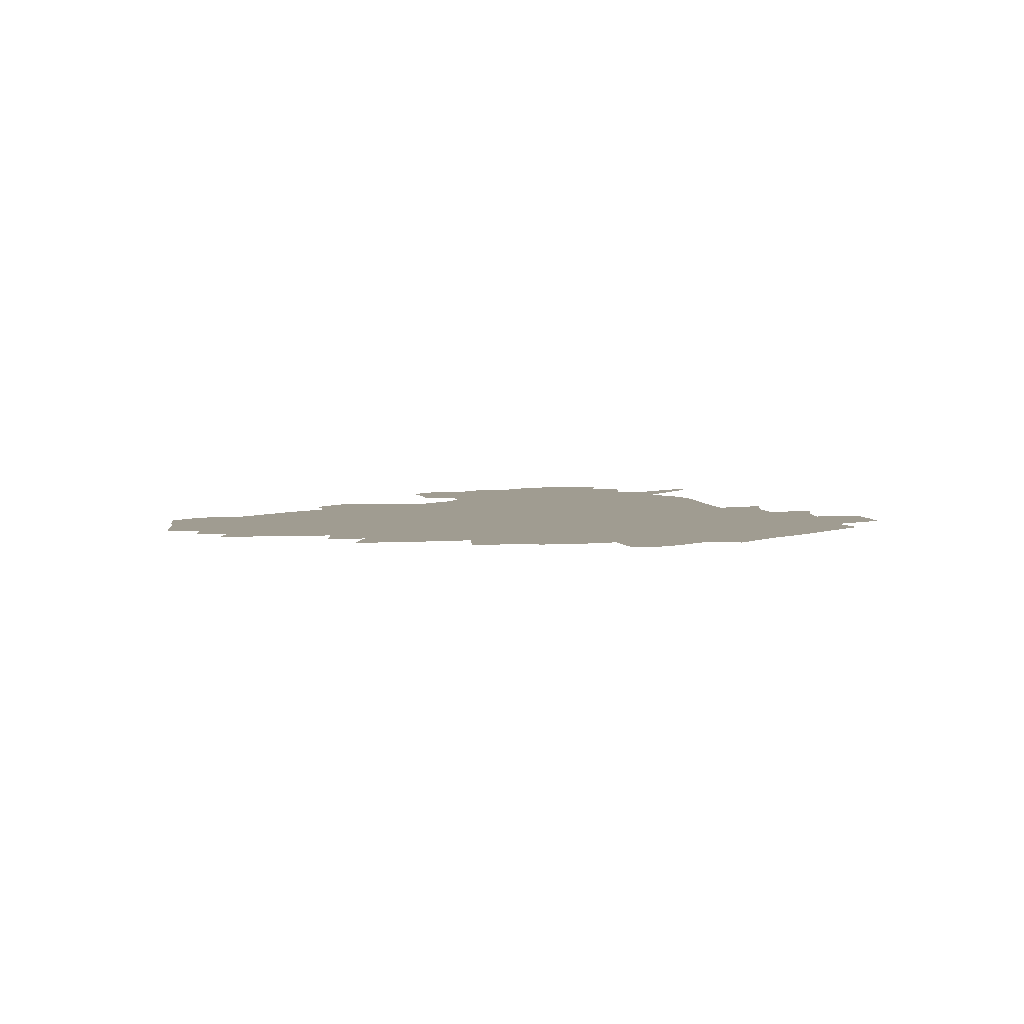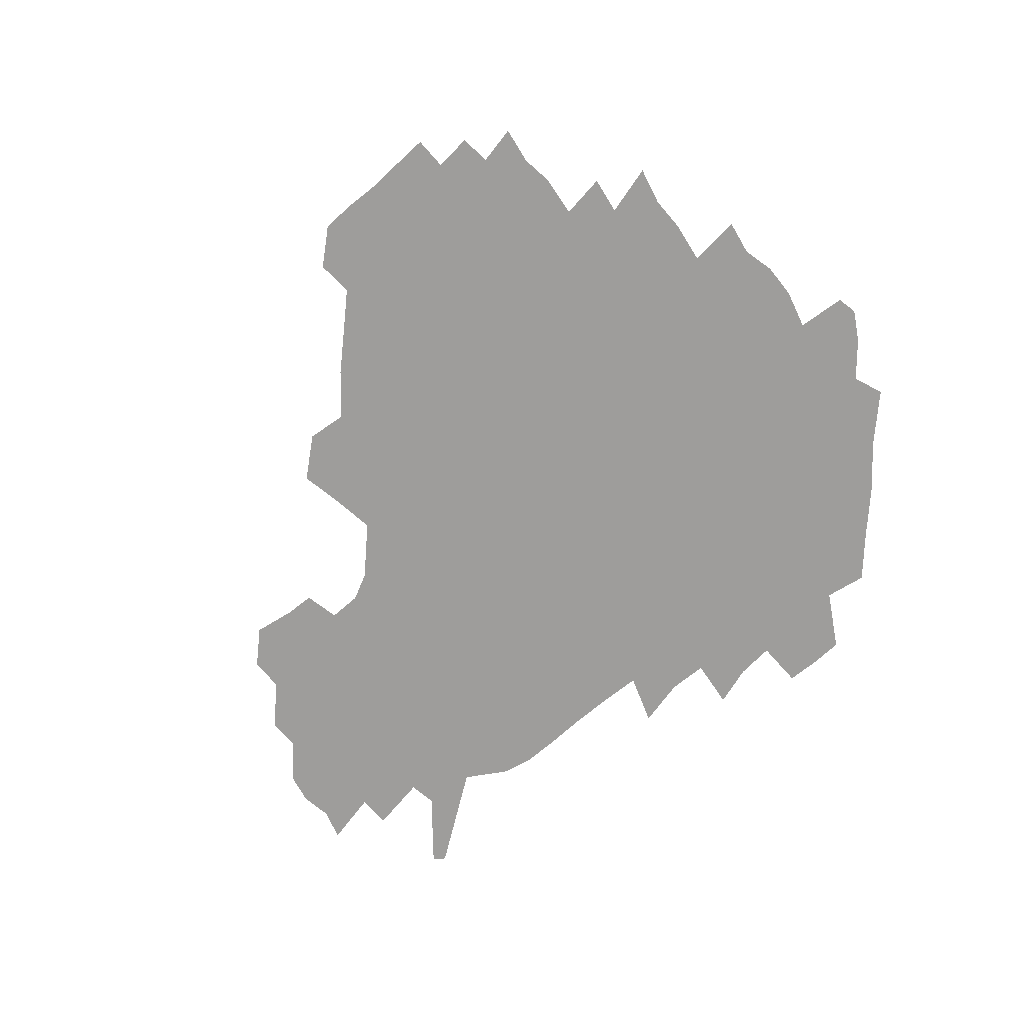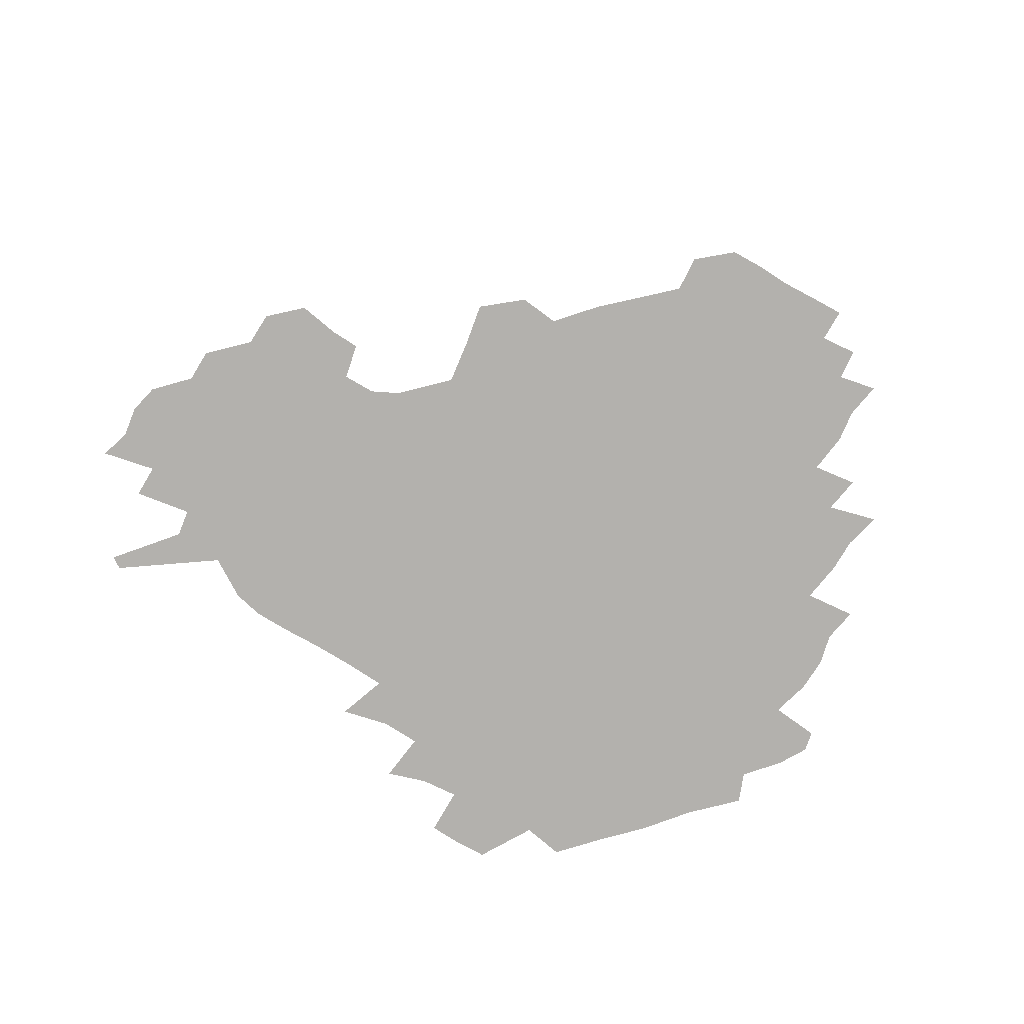
<metadata>
{"format":"obj","ext":"obj","renderer":"f3d","projection":"perspective","resolution":1024,"background":"white","views":[{"elev":4.4,"azim":-96.7,"up":"+Z"},{"elev":-70.4,"azim":-137.6,"up":"+Z"},{"elev":-79.3,"azim":151.0,"up":"+Z"}]}
</metadata>
<code>
v 236.2 188 0
v 228.4 200.7 0
v 230 209.8 0
v 244.6 159.7 0
v 249.6 173.3 0
v 251.2 186.1 0
v 253 199 0
v 251.6 212.4 0
v 246.4 229.3 0
v 245.3 244.7 0
v 248.3 259 0
v 245 274.5 0
v 264.4 141.3 0
v 270.5 156.2 0
v 272.8 170.2 0
v 274.3 183.9 0
v 270.6 198.3 0
v 270.8 212.1 0
v 271.1 226.6 0
v 272.6 241.3 0
v 270.6 256.8 0
v 268.3 272.9 0
v 264.9 291.3 0
v 264.4 306.7 0
v 259.8 323.1 0
v 280.3 122.7 0
v 286.1 139.7 0
v 291.5 155.3 0
v 292.8 169.1 0
v 290.6 183.1 0
v 289.4 197.2 0
v 289.5 211.2 0
v 287.6 225.8 0
v 289.2 239.9 0
v 289.5 254.4 0
v 287.6 269.8 0
v 285 286.6 0
v 283.7 302.5 0
v 282.5 317.7 0
v 279.3 334.2 0
v 297.9 105.5 0
v 301.7 123.9 0
v 305.1 140.3 0
v 307.3 155 0
v 308 168.7 0
v 307.2 182.4 0
v 306.7 196.3 0
v 305.6 210.5 0
v 305.4 224.7 0
v 304.4 239.1 0
v 305.9 253 0
v 304.3 268.2 0
v 302 284.6 0
v 299.1 301.8 0
v 299.8 316.5 0
v 299.3 332.1 0
v 296.5 350.2 0
v 297.9 364.3 0
v 294.7 380.7 0
v 314.5 88.47 0
v 316.4 107.5 0
v 318.5 124.7 0
v 320 140.2 0
v 321.7 155 0
v 322.3 168.7 0
v 322 182.2 0
v 321.3 196 0
v 321.4 209.8 0
v 321.6 223.7 0
v 321.3 237.9 0
v 320.1 252.8 0
v 318.6 268.4 0
v 317.6 283.9 0
v 316.1 300 0
v 314.1 316.9 0
v 315.8 331 0
v 315.5 346.4 0
v 314.7 361.7 0
v 312 377.6 0
v 313 391.4 0
v 333 92.2 0
v 333.1 109.6 0
v 333.8 125.6 0
v 334.8 140.9 0
v 335.3 155 0
v 335.9 168.8 0
v 336 182.2 0
v 336.1 195.7 0
v 335.5 209.6 0
v 335.6 223.4 0
v 335.8 237.2 0
v 334.2 252.6 0
v 335.1 266.4 0
v 332.9 283.2 0
v 331.1 300 0
v 331.1 315.2 0
v 331.2 330.3 0
v 330.6 345.9 0
v 330.4 360.9 0
v 329.9 375.9 0
v 329.6 390.4 0
v 329.3 405 0
v 348 68.18 0
v 347.5 91.79 0
v 347.6 110.1 0
v 348.5 127.3 0
v 348.8 141.7 0
v 348.9 155.3 0
v 349.2 169 0
v 349.3 182.4 0
v 349.6 195.8 0
v 349.5 209.4 0
v 349.8 223.1 0
v 349.5 237.2 0
v 349.9 251 0
v 348.9 266.4 0
v 347.1 283.8 0
v 346.7 299.1 0
v 346.2 314.9 0
v 346.3 329.9 0
v 345.9 345.4 0
v 345.5 360.6 0
v 346.2 374.9 0
v 344.5 390.8 0
v 345 404.9 0
v 362.5 67.99 0
v 362 93 0
v 361.9 110.6 0
v 362.1 127.9 0
v 362.1 141.6 0
v 362.1 155.2 0
v 362.2 168.8 0
v 362.4 182.4 0
v 362.6 196 0
v 362.9 209.6 0
v 362.9 223.5 0
v 363 237.3 0
v 363.3 251.1 0
v 363.4 264.9 0
v 361.3 283.9 0
v 360.7 300.9 0
v 360.9 315.1 0
v 360.7 330.7 0
v 361 345.2 0
v 360.7 360.3 0
v 361.1 374.8 0
v 360.6 390 0
v 360.6 404.6 0
v 377.3 68.93 0
v 376.9 90.14 0
v 376.1 110.7 0
v 375.2 128.6 0
v 375.5 141.7 0
v 375.5 155.3 0
v 375.5 168.9 0
v 375.6 182.5 0
v 375.8 196.1 0
v 376.1 209.9 0
v 376.3 223.7 0
v 376.4 237.3 0
v 377.3 250.4 0
v 376.9 265.2 0
v 376.2 281.6 0
v 375.1 300.6 0
v 375.4 315.8 0
v 375.5 330.9 0
v 375.8 345.1 0
v 375.8 360.1 0
v 375.8 375.2 0
v 375.6 390.5 0
v 375.3 405.6 0
v 393.9 89.13 0
v 391.1 110.2 0
v 390.5 125.8 0
v 389.2 141.5 0
v 388.7 155.7 0
v 389 169.1 0
v 388.9 182.9 0
v 389 196.4 0
v 389.5 210.3 0
v 389.6 224.1 0
v 390 237.3 0
v 390.3 250.9 0
v 390.3 265.9 0
v 390.2 282.1 0
v 389.9 298.9 0
v 389.7 316.6 0
v 390.2 331.2 0
v 390.6 345.9 0
v 390.6 360.7 0
v 390.7 376.2 0
v 390.6 390.9 0
v 390.3 405.6 0
v 412.2 83.81 0
v 408.8 105.7 0
v 405.7 125 0
v 403.9 140.6 0
v 403.1 155.2 0
v 402.2 169.9 0
v 401.8 183.5 0
v 402.2 196.9 0
v 401.9 210.5 0
v 402.8 224.1 0
v 403.1 237.6 0
v 403.3 250.7 0
v 403.9 265.1 0
v 404.4 280.5 0
v 404.7 297.2 0
v 405.2 313.8 0
v 405.4 330 0
v 405.6 346.1 0
v 405.9 362.5 0
v 405.4 376.6 0
v 406 392.9 0
v 426.3 106.8 0
v 422.3 124.3 0
v 419.9 139.6 0
v 417 155.7 0
v 416.7 169.4 0
v 416.7 183.1 0
v 416.6 196.8 0
v 416.1 210.7 0
v 416.1 224.3 0
v 416.8 238 0
v 416.5 251.2 0
v 417.2 265 0
v 418.3 280.7 0
v 419 295.8 0
v 420 314.6 0
v 420.7 330.8 0
v 420.9 347.1 0
v 420.7 363 0
v 448.2 102.3 0
v 439.9 124.3 0
v 434.7 140.6 0
v 432.5 155.2 0
v 431.1 169.4 0
v 430.7 183.1 0
v 430.8 196.8 0
v 430.5 210.6 0
v 429.6 224.6 0
v 430 238.1 0
v 430.3 251.7 0
v 431.1 265.6 0
v 432.5 280.9 0
v 433.7 296.7 0
v 434.8 312.8 0
v 436 330.8 0
v 436.7 348.8 0
v 458.7 125.6 0
v 453.4 139.9 0
v 450.3 154.2 0
v 446.9 169.1 0
v 446.4 182.7 0
v 447.2 196.3 0
v 443.8 211.5 0
v 443.5 224.9 0
v 443.8 238.3 0
v 444.5 252 0
v 445.6 266.1 0
v 446.9 280.7 0
v 448.6 296.5 0
v 450.9 314.4 0
v 452.4 332 0
v 477.1 126.3 0
v 471.2 140.2 0
v 466.6 154.6 0
v 465.5 168 0
v 462.8 182.4 0
v 462.8 195.9 0
v 460.1 210.8 0
v 458.7 224.8 0
v 459.1 238.4 0
v 459.6 252.1 0
v 459.8 265.8 0
v 462.6 280.7 0
v 465.6 297.9 0
v 467.1 315.1 0
v 470.4 334.4 0
v 495.2 126.3 0
v 485.7 142 0
v 484.1 154.6 0
v 480.5 168.6 0
v 479.8 182 0
v 477.5 196.1 0
v 475.7 210.2 0
v 473.1 224.6 0
v 473.7 238 0
v 476.3 251.8 0
v 479 266.2 0
v 483.1 281.2 0
v 485.1 300.8 0
v 488.2 320.4 0
v 511.7 126.8 0
v 501.2 143 0
v 499.2 155.2 0
v 495.1 169.3 0
v 494.2 182.2 0
v 491 196.8 0
v 489.5 210.3 0
v 488.3 223.9 0
v 490.7 237 0
v 494 249.9 0
v 503 262.5 0
v 525.4 130.2 0
v 515.7 145 0
v 511.6 157.6 0
v 509 170.4 0
v 506.4 183.9 0
v 504.5 197.2 0
v 502.8 210.3 0
v 500.9 223.2 0
v 503.5 234.9 0
v 507.3 246.6 0
v 515.3 256.7 0
v 535.6 136.8 0
v 530.1 147.3 0
v 525.1 159.3 0
v 522.8 171.2 0
v 520.8 183.9 0
v 520.2 196.6 0
v 518 209.8 0
v 517.6 222 0
v 517 233.6 0
v 519.5 244.1 0
v 530.1 257 0
v 533 273 0
v 543.1 141.7 0
v 541.9 150.3 0
v 539.3 160.2 0
v 537.2 171.7 0
v 534 184.4 0
v 534 196.4 0
v 535.8 208.6 0
v 534 221 0
v 536.4 233.3 0
v 539.2 245.8 0
v 542.4 259.2 0
v 546 273.8 0
v 585.4 113.6 0
v 552.9 148.6 0
v 555.9 158 0
v 554.1 170.9 0
v 553.8 183.1 0
v 555.8 195.5 0
v 556 208.4 0
v 555.8 221.6 0
v 559.6 234.8 0
v 556.5 247.8 0
v 559.1 261.4 0
v 564.7 277.4 0
v 590.4 117.2 0
v 566.8 144.1 0
v 568.4 156.6 0
v 571.9 169.4 0
v 570.9 182.1 0
v 571.2 194.8 0
v 572.5 208 0
v 574.9 221.3 0
v 577.4 234.7 0
v 580.3 249.1 0
v 579.4 264.4 0
v 594.4 153 0
v 593.9 167.8 0
v 589.6 181 0
v 585.5 194.3 0
v 592 205.8 0
v 597.8 218.5 0
v 597.3 233.3 0
v 618.6 163.2 0
v 614.1 176.9 0
v 615.9 190.7 0
v 612.5 203.9 0
f 5 6 1
f 1 6 2
f 6 7 2
f 2 7 3
f 7 8 3
f 13 14 4
f 4 14 5
f 14 15 5
f 5 15 6
f 15 16 6
f 6 16 7
f 16 17 7
f 7 17 8
f 17 18 8
f 8 18 9
f 18 19 9
f 9 19 10
f 19 20 10
f 10 20 11
f 20 21 11
f 11 21 12
f 21 22 12
f 26 27 13
f 13 27 14
f 27 28 14
f 14 28 15
f 28 29 15
f 15 29 16
f 29 30 16
f 16 30 17
f 30 31 17
f 17 31 18
f 31 32 18
f 18 32 19
f 32 33 19
f 19 33 20
f 33 34 20
f 20 34 21
f 34 35 21
f 21 35 22
f 35 36 22
f 22 36 23
f 36 37 23
f 23 37 24
f 37 38 24
f 24 38 25
f 38 39 25
f 41 42 26
f 26 42 27
f 42 43 27
f 27 43 28
f 43 44 28
f 28 44 29
f 44 45 29
f 29 45 30
f 45 46 30
f 30 46 31
f 46 47 31
f 31 47 32
f 47 48 32
f 32 48 33
f 48 49 33
f 33 49 34
f 49 50 34
f 34 50 35
f 50 51 35
f 35 51 36
f 51 52 36
f 36 52 37
f 52 53 37
f 37 53 38
f 53 54 38
f 38 54 39
f 54 55 39
f 39 55 40
f 55 56 40
f 60 61 41
f 41 61 42
f 61 62 42
f 42 62 43
f 62 63 43
f 43 63 44
f 63 64 44
f 44 64 45
f 64 65 45
f 45 65 46
f 65 66 46
f 46 66 47
f 66 67 47
f 47 67 48
f 67 68 48
f 48 68 49
f 68 69 49
f 49 69 50
f 69 70 50
f 50 70 51
f 70 71 51
f 51 71 52
f 71 72 52
f 52 72 53
f 72 73 53
f 53 73 54
f 73 74 54
f 54 74 55
f 74 75 55
f 55 75 56
f 75 76 56
f 56 76 57
f 76 77 57
f 57 77 58
f 77 78 58
f 58 78 59
f 78 79 59
f 60 81 61
f 81 82 61
f 61 82 62
f 82 83 62
f 62 83 63
f 83 84 63
f 63 84 64
f 84 85 64
f 64 85 65
f 85 86 65
f 65 86 66
f 86 87 66
f 66 87 67
f 87 88 67
f 67 88 68
f 88 89 68
f 68 89 69
f 89 90 69
f 69 90 70
f 90 91 70
f 70 91 71
f 91 92 71
f 71 92 72
f 92 93 72
f 72 93 73
f 93 94 73
f 73 94 74
f 94 95 74
f 74 95 75
f 95 96 75
f 75 96 76
f 96 97 76
f 76 97 77
f 97 98 77
f 77 98 78
f 98 99 78
f 78 99 79
f 99 100 79
f 79 100 80
f 100 101 80
f 103 104 81
f 81 104 82
f 104 105 82
f 82 105 83
f 105 106 83
f 83 106 84
f 106 107 84
f 84 107 85
f 107 108 85
f 85 108 86
f 108 109 86
f 86 109 87
f 109 110 87
f 87 110 88
f 110 111 88
f 88 111 89
f 111 112 89
f 89 112 90
f 112 113 90
f 90 113 91
f 113 114 91
f 91 114 92
f 114 115 92
f 92 115 93
f 115 116 93
f 93 116 94
f 116 117 94
f 94 117 95
f 117 118 95
f 95 118 96
f 118 119 96
f 96 119 97
f 119 120 97
f 97 120 98
f 120 121 98
f 98 121 99
f 121 122 99
f 99 122 100
f 122 123 100
f 100 123 101
f 123 124 101
f 101 124 102
f 124 125 102
f 103 126 104
f 126 127 104
f 104 127 105
f 127 128 105
f 105 128 106
f 128 129 106
f 106 129 107
f 129 130 107
f 107 130 108
f 130 131 108
f 108 131 109
f 131 132 109
f 109 132 110
f 132 133 110
f 110 133 111
f 133 134 111
f 111 134 112
f 134 135 112
f 112 135 113
f 135 136 113
f 113 136 114
f 136 137 114
f 114 137 115
f 137 138 115
f 115 138 116
f 138 139 116
f 116 139 117
f 139 140 117
f 117 140 118
f 140 141 118
f 118 141 119
f 141 142 119
f 119 142 120
f 142 143 120
f 120 143 121
f 143 144 121
f 121 144 122
f 144 145 122
f 122 145 123
f 145 146 123
f 123 146 124
f 146 147 124
f 124 147 125
f 147 148 125
f 126 149 127
f 149 150 127
f 127 150 128
f 150 151 128
f 128 151 129
f 151 152 129
f 129 152 130
f 152 153 130
f 130 153 131
f 153 154 131
f 131 154 132
f 154 155 132
f 132 155 133
f 155 156 133
f 133 156 134
f 156 157 134
f 134 157 135
f 157 158 135
f 135 158 136
f 158 159 136
f 136 159 137
f 159 160 137
f 137 160 138
f 160 161 138
f 138 161 139
f 161 162 139
f 139 162 140
f 162 163 140
f 140 163 141
f 163 164 141
f 141 164 142
f 164 165 142
f 142 165 143
f 165 166 143
f 143 166 144
f 166 167 144
f 144 167 145
f 167 168 145
f 145 168 146
f 168 169 146
f 146 169 147
f 169 170 147
f 147 170 148
f 170 171 148
f 150 172 151
f 172 173 151
f 151 173 152
f 173 174 152
f 152 174 153
f 174 175 153
f 153 175 154
f 175 176 154
f 154 176 155
f 176 177 155
f 155 177 156
f 177 178 156
f 156 178 157
f 178 179 157
f 157 179 158
f 179 180 158
f 158 180 159
f 180 181 159
f 159 181 160
f 181 182 160
f 160 182 161
f 182 183 161
f 161 183 162
f 183 184 162
f 162 184 163
f 184 185 163
f 163 185 164
f 185 186 164
f 164 186 165
f 186 187 165
f 165 187 166
f 187 188 166
f 166 188 167
f 188 189 167
f 167 189 168
f 189 190 168
f 168 190 169
f 190 191 169
f 169 191 170
f 191 192 170
f 170 192 171
f 192 193 171
f 172 194 173
f 194 195 173
f 173 195 174
f 195 196 174
f 174 196 175
f 196 197 175
f 175 197 176
f 197 198 176
f 176 198 177
f 198 199 177
f 177 199 178
f 199 200 178
f 178 200 179
f 200 201 179
f 179 201 180
f 201 202 180
f 180 202 181
f 202 203 181
f 181 203 182
f 203 204 182
f 182 204 183
f 204 205 183
f 183 205 184
f 205 206 184
f 184 206 185
f 206 207 185
f 185 207 186
f 207 208 186
f 186 208 187
f 208 209 187
f 187 209 188
f 209 210 188
f 188 210 189
f 210 211 189
f 189 211 190
f 211 212 190
f 190 212 191
f 212 213 191
f 191 213 192
f 213 214 192
f 192 214 193
f 195 215 196
f 215 216 196
f 196 216 197
f 216 217 197
f 197 217 198
f 217 218 198
f 198 218 199
f 218 219 199
f 199 219 200
f 219 220 200
f 200 220 201
f 220 221 201
f 201 221 202
f 221 222 202
f 202 222 203
f 222 223 203
f 203 223 204
f 223 224 204
f 204 224 205
f 224 225 205
f 205 225 206
f 225 226 206
f 206 226 207
f 226 227 207
f 207 227 208
f 227 228 208
f 208 228 209
f 228 229 209
f 209 229 210
f 229 230 210
f 210 230 211
f 230 231 211
f 211 231 212
f 231 232 212
f 212 232 213
f 215 233 216
f 233 234 216
f 216 234 217
f 234 235 217
f 217 235 218
f 235 236 218
f 218 236 219
f 236 237 219
f 219 237 220
f 237 238 220
f 220 238 221
f 238 239 221
f 221 239 222
f 239 240 222
f 222 240 223
f 240 241 223
f 223 241 224
f 241 242 224
f 224 242 225
f 242 243 225
f 225 243 226
f 243 244 226
f 226 244 227
f 244 245 227
f 227 245 228
f 245 246 228
f 228 246 229
f 246 247 229
f 229 247 230
f 247 248 230
f 230 248 231
f 248 249 231
f 231 249 232
f 234 250 235
f 250 251 235
f 235 251 236
f 251 252 236
f 236 252 237
f 252 253 237
f 237 253 238
f 253 254 238
f 238 254 239
f 254 255 239
f 239 255 240
f 255 256 240
f 240 256 241
f 256 257 241
f 241 257 242
f 257 258 242
f 242 258 243
f 258 259 243
f 243 259 244
f 259 260 244
f 244 260 245
f 260 261 245
f 245 261 246
f 261 262 246
f 246 262 247
f 262 263 247
f 247 263 248
f 263 264 248
f 248 264 249
f 250 265 251
f 265 266 251
f 251 266 252
f 266 267 252
f 252 267 253
f 267 268 253
f 253 268 254
f 268 269 254
f 254 269 255
f 269 270 255
f 255 270 256
f 270 271 256
f 256 271 257
f 271 272 257
f 257 272 258
f 272 273 258
f 258 273 259
f 273 274 259
f 259 274 260
f 274 275 260
f 260 275 261
f 275 276 261
f 261 276 262
f 276 277 262
f 262 277 263
f 277 278 263
f 263 278 264
f 278 279 264
f 265 280 266
f 280 281 266
f 266 281 267
f 281 282 267
f 267 282 268
f 282 283 268
f 268 283 269
f 283 284 269
f 269 284 270
f 284 285 270
f 270 285 271
f 285 286 271
f 271 286 272
f 286 287 272
f 272 287 273
f 287 288 273
f 273 288 274
f 288 289 274
f 274 289 275
f 289 290 275
f 275 290 276
f 290 291 276
f 276 291 277
f 291 292 277
f 277 292 278
f 292 293 278
f 278 293 279
f 280 294 281
f 294 295 281
f 281 295 282
f 295 296 282
f 282 296 283
f 296 297 283
f 283 297 284
f 297 298 284
f 284 298 285
f 298 299 285
f 285 299 286
f 299 300 286
f 286 300 287
f 300 301 287
f 287 301 288
f 301 302 288
f 288 302 289
f 302 303 289
f 289 303 290
f 303 304 290
f 290 304 291
f 294 305 295
f 305 306 295
f 295 306 296
f 306 307 296
f 296 307 297
f 307 308 297
f 297 308 298
f 308 309 298
f 298 309 299
f 309 310 299
f 299 310 300
f 310 311 300
f 300 311 301
f 311 312 301
f 301 312 302
f 312 313 302
f 302 313 303
f 313 314 303
f 303 314 304
f 314 315 304
f 305 316 306
f 316 317 306
f 306 317 307
f 317 318 307
f 307 318 308
f 318 319 308
f 308 319 309
f 319 320 309
f 309 320 310
f 320 321 310
f 310 321 311
f 321 322 311
f 311 322 312
f 322 323 312
f 312 323 313
f 323 324 313
f 313 324 314
f 324 325 314
f 314 325 315
f 325 326 315
f 316 328 317
f 328 329 317
f 317 329 318
f 329 330 318
f 318 330 319
f 330 331 319
f 319 331 320
f 331 332 320
f 320 332 321
f 332 333 321
f 321 333 322
f 333 334 322
f 322 334 323
f 334 335 323
f 323 335 324
f 335 336 324
f 324 336 325
f 336 337 325
f 325 337 326
f 337 338 326
f 326 338 327
f 338 339 327
f 328 340 329
f 340 341 329
f 329 341 330
f 341 342 330
f 330 342 331
f 342 343 331
f 331 343 332
f 343 344 332
f 332 344 333
f 344 345 333
f 333 345 334
f 345 346 334
f 334 346 335
f 346 347 335
f 335 347 336
f 347 348 336
f 336 348 337
f 348 349 337
f 337 349 338
f 349 350 338
f 338 350 339
f 350 351 339
f 340 352 341
f 352 353 341
f 341 353 342
f 353 354 342
f 342 354 343
f 354 355 343
f 343 355 344
f 355 356 344
f 344 356 345
f 356 357 345
f 345 357 346
f 357 358 346
f 346 358 347
f 358 359 347
f 347 359 348
f 359 360 348
f 348 360 349
f 360 361 349
f 349 361 350
f 361 362 350
f 350 362 351
f 354 363 355
f 363 364 355
f 355 364 356
f 364 365 356
f 356 365 357
f 365 366 357
f 357 366 358
f 366 367 358
f 358 367 359
f 367 368 359
f 359 368 360
f 368 369 360
f 360 369 361
f 364 370 365
f 370 371 365
f 365 371 366
f 371 372 366
f 366 372 367
f 372 373 367
f 367 373 368

</code>
